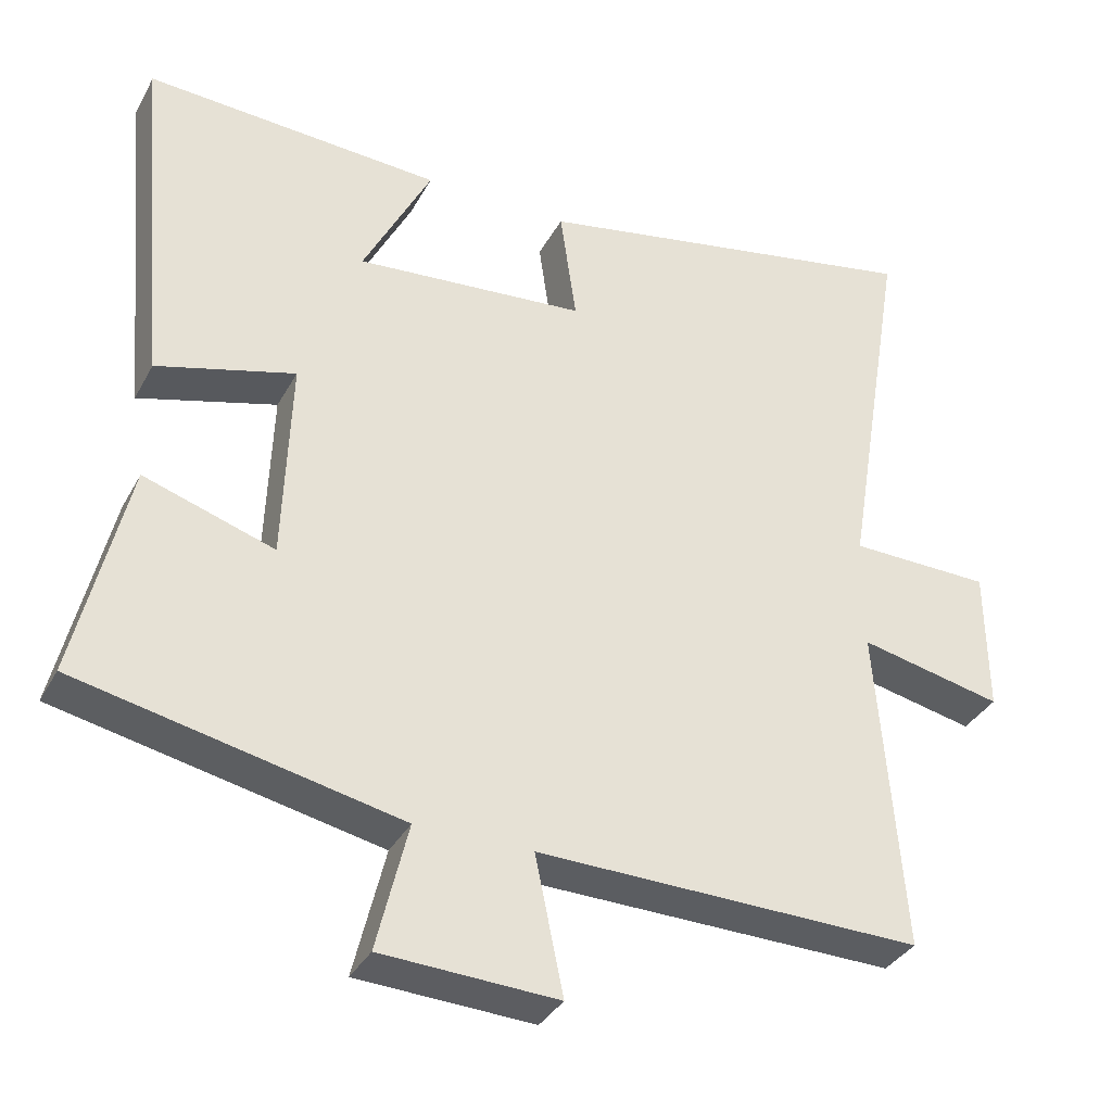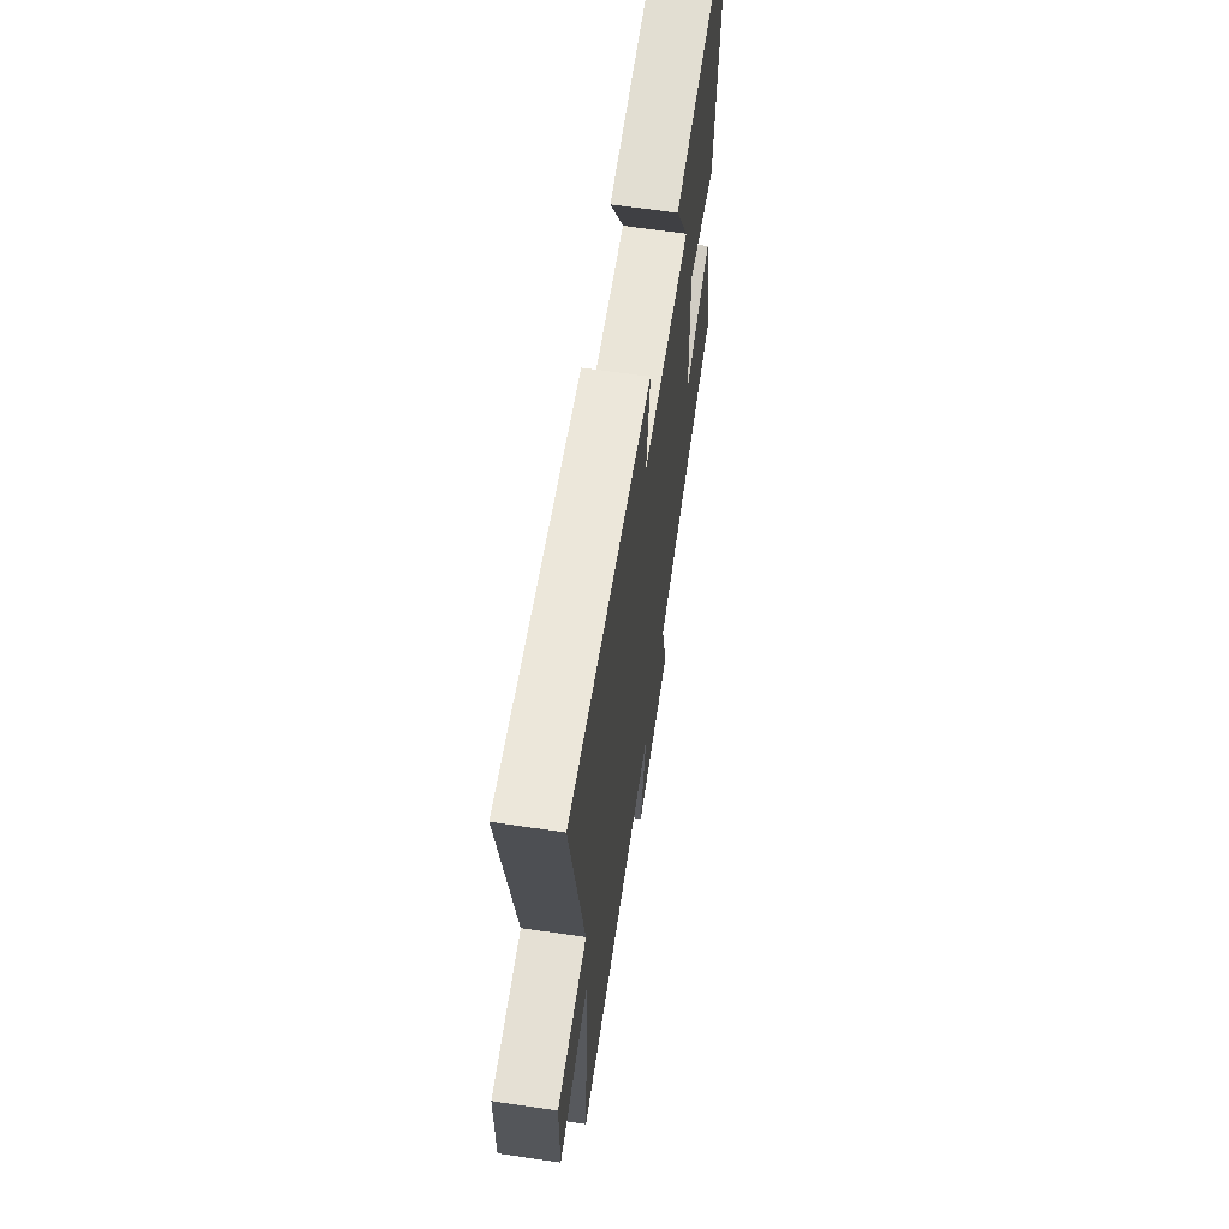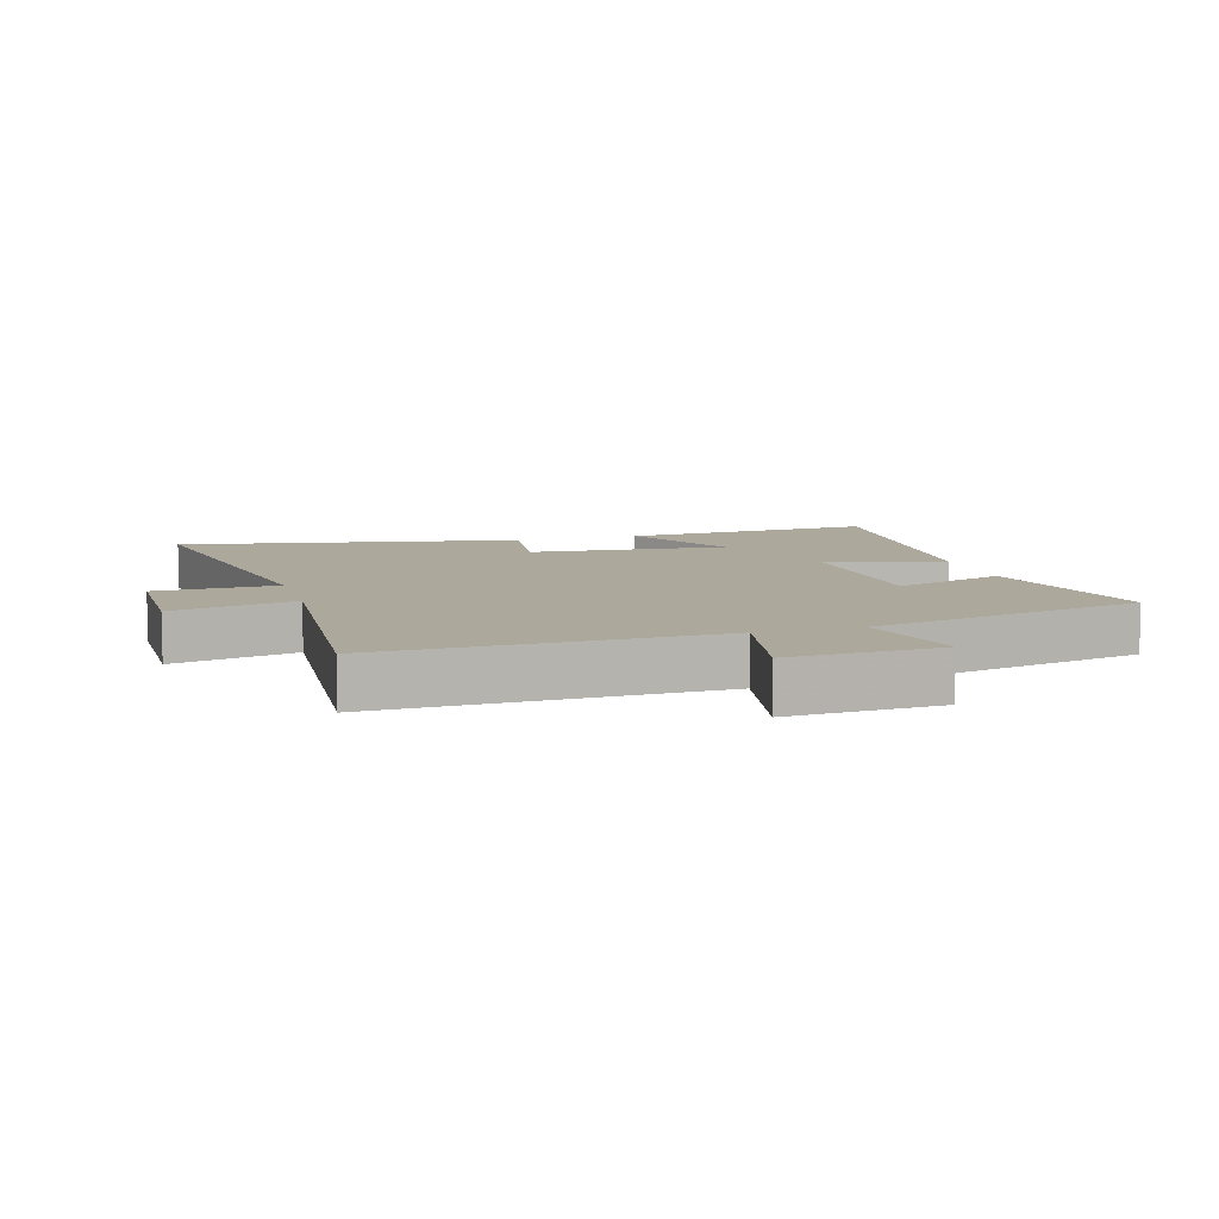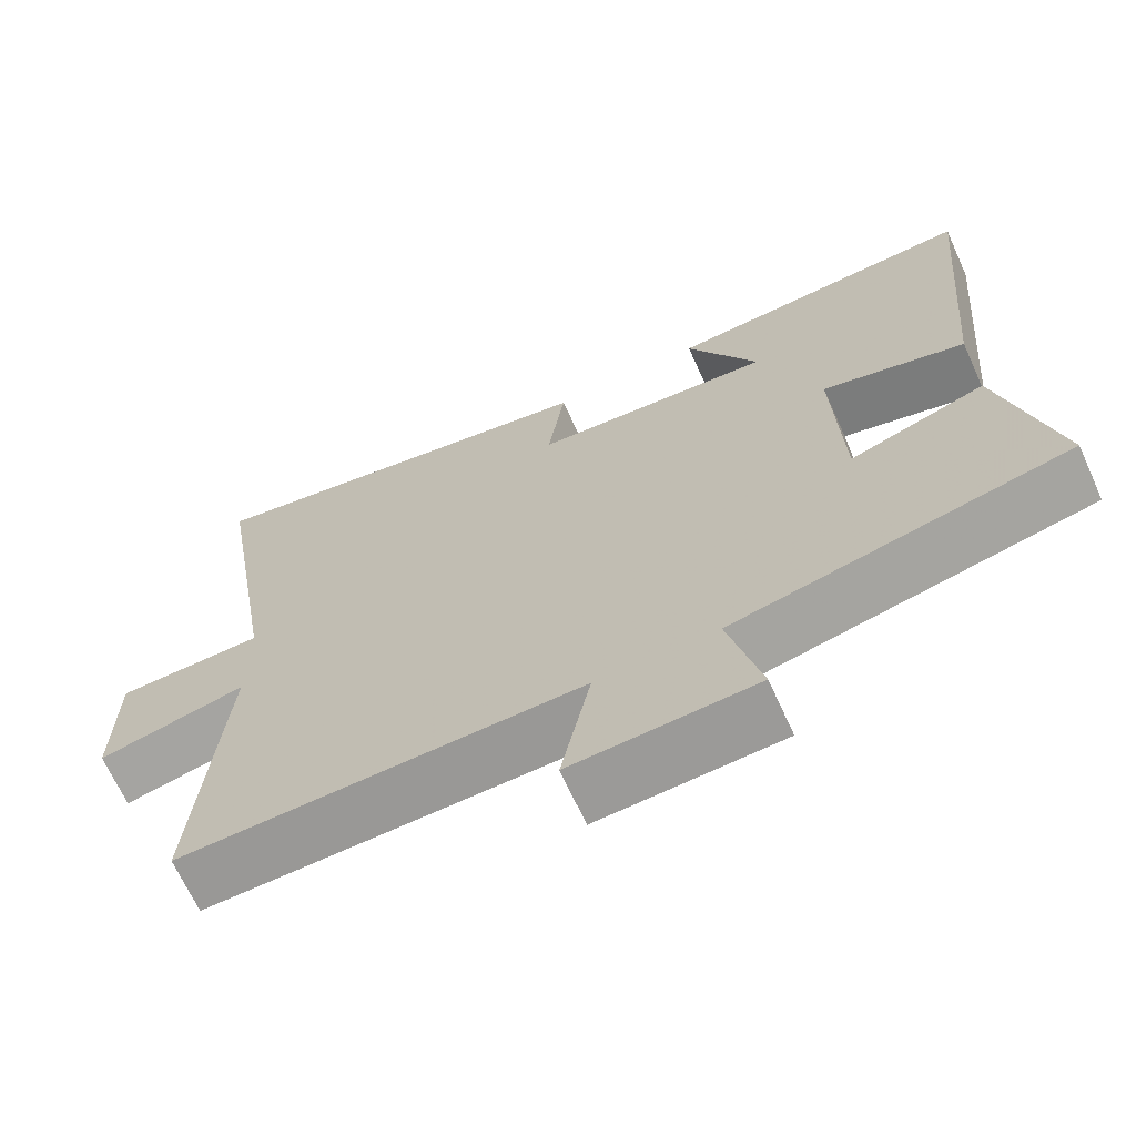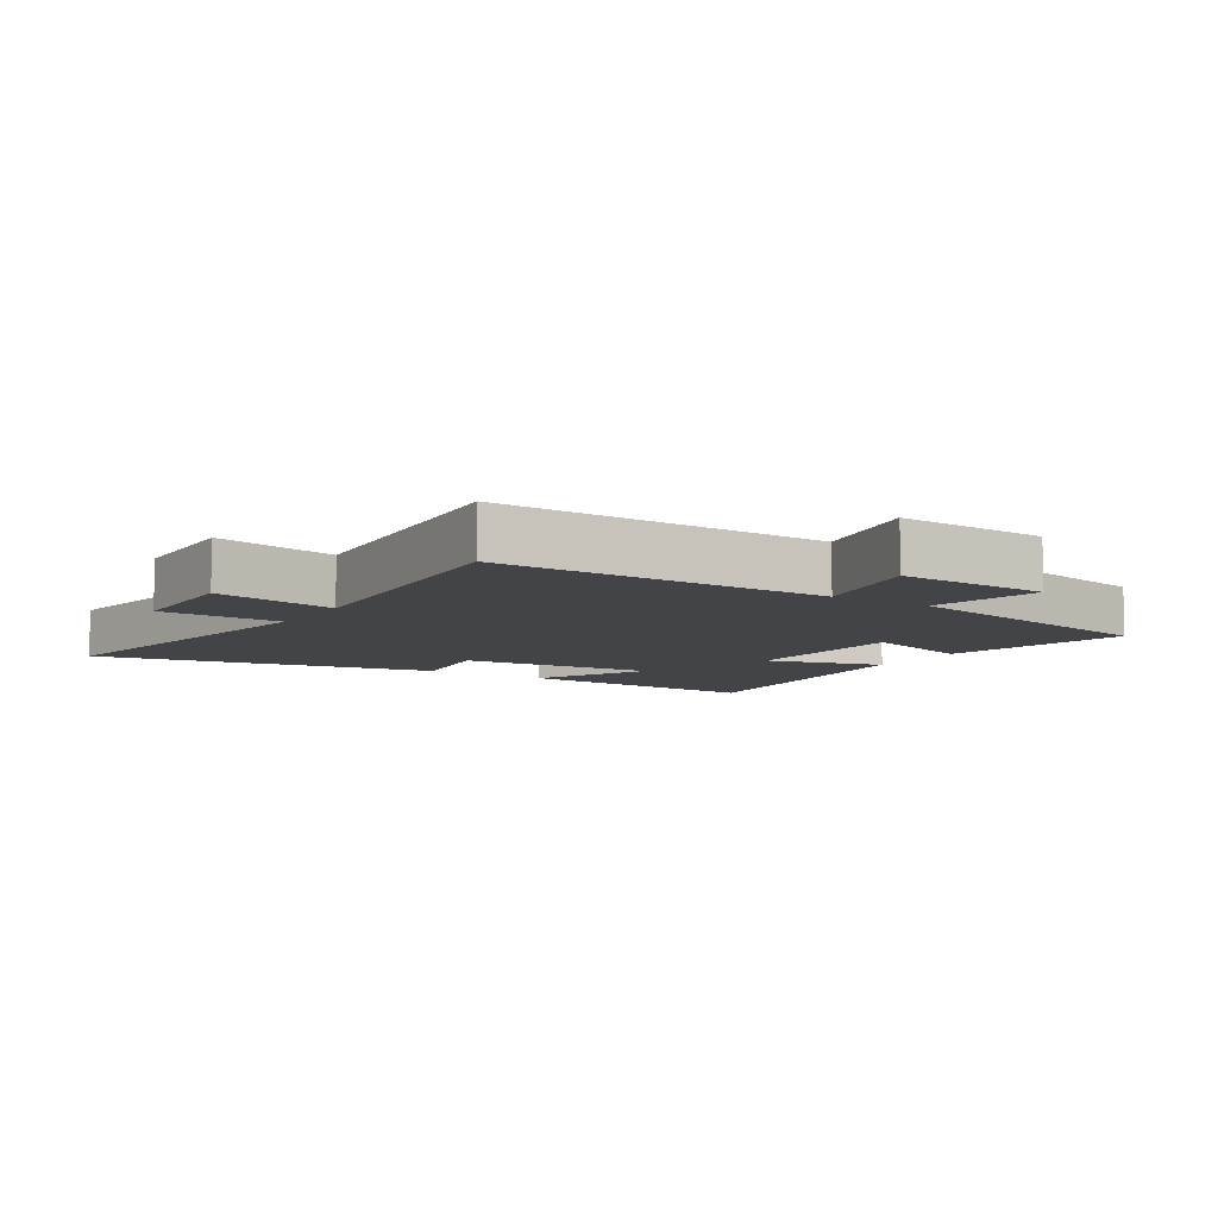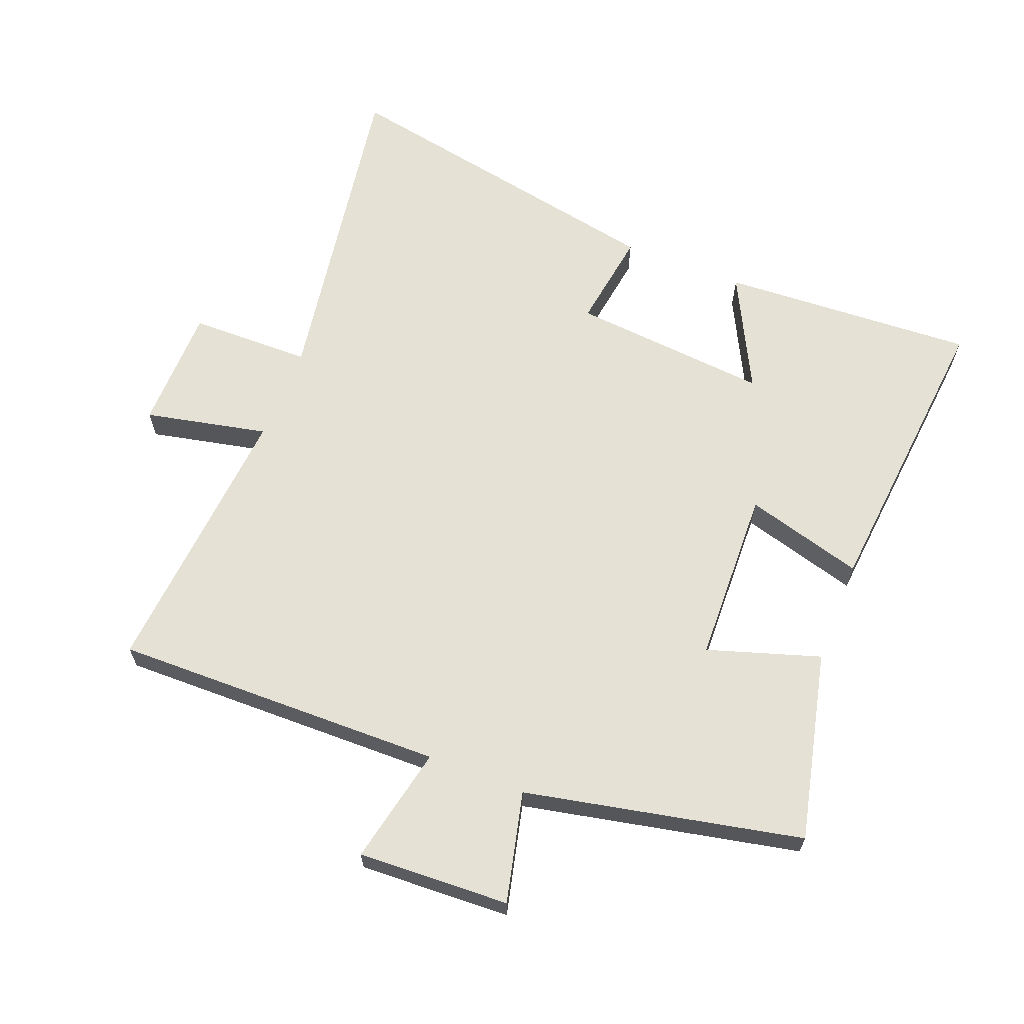
<metadata>
{"format":"obj","ext":"obj","renderer":"f3d","projection":"perspective","resolution":1024,"background":"white","views":[{"elev":-35.0,"azim":-25.1,"up":"+Z"},{"elev":64.4,"azim":98.5,"up":"+Z"},{"elev":8.5,"azim":163.4,"up":"+Y"},{"elev":-67.9,"azim":-155.5,"up":"+Z"},{"elev":-7.9,"azim":147.9,"up":"+Y"},{"elev":64.4,"azim":-158.3,"up":"+Y"}]}
</metadata>
<code>
v -0.57 0.07 -0.408
v -0.5 0.07 -0.113
v -0.325 0.07 -0.17
v -0.315 0.07 0.104
v -0.5 0.07 0.053
v -0.542 0.07 0.524
v -0.144 0.07 0.5
v -0.236 0.07 0.32
v 0.074 0.07 0.346
v 0.052 0.07 0.5
v 0.585 0.07 0.6
v 0.5 0.07 0.083
v 0.69 0.07 0.079
v 0.692 0.07 -0.115
v 0.5 0.07 -0.073
v 0.534 0.07 -0.511
v 0.017 0.07 -0.5
v 0.055 0.07 -0.684
v -0.181 0.07 -0.672
v -0.139 0.07 -0.5
v -0.57 0 -0.408
v -0.5 0 -0.113
v -0.325 0 -0.17
v -0.315 0 0.104
v -0.5 0 0.053
v -0.542 0 0.524
v -0.144 0 0.5
v -0.236 0 0.32
v 0.074 0 0.346
v 0.052 0 0.5
v 0.585 0 0.6
v 0.5 0 0.083
v 0.69 0 0.079
v 0.692 0 -0.115
v 0.5 0 -0.073
v 0.534 0 -0.511
v 0.017 0 -0.5
v 0.055 0 -0.684
v -0.181 0 -0.672
v -0.139 0 -0.5
f 17 18 19 20
f 1 2 3
f 20 1 3
f 17 20 3
f 17 3 4
f 16 17 4
f 15 16 4
f 12 13 14 15
f 12 15 4
f 9 10 11 12
f 8 9 12 4
f 5 6 7 8
f 4 5 8
f 40 39 38 37
f 23 22 21
f 23 21 40
f 23 40 37
f 24 23 37
f 24 37 36
f 24 36 35
f 35 34 33 32
f 24 35 32
f 32 31 30 29
f 24 32 29 28
f 28 27 26 25
f 28 25 24
f 1 21 22 2
f 2 22 23 3
f 3 23 24 4
f 4 24 25 5
f 5 25 26 6
f 6 26 27 7
f 7 27 28 8
f 8 28 29 9
f 9 29 30 10
f 10 30 31 11
f 11 31 32 12
f 12 32 33 13
f 13 33 34 14
f 14 34 35 15
f 15 35 36 16
f 16 36 37 17
f 17 37 38 18
f 18 38 39 19
f 19 39 40 20
f 20 40 21 1

</code>
